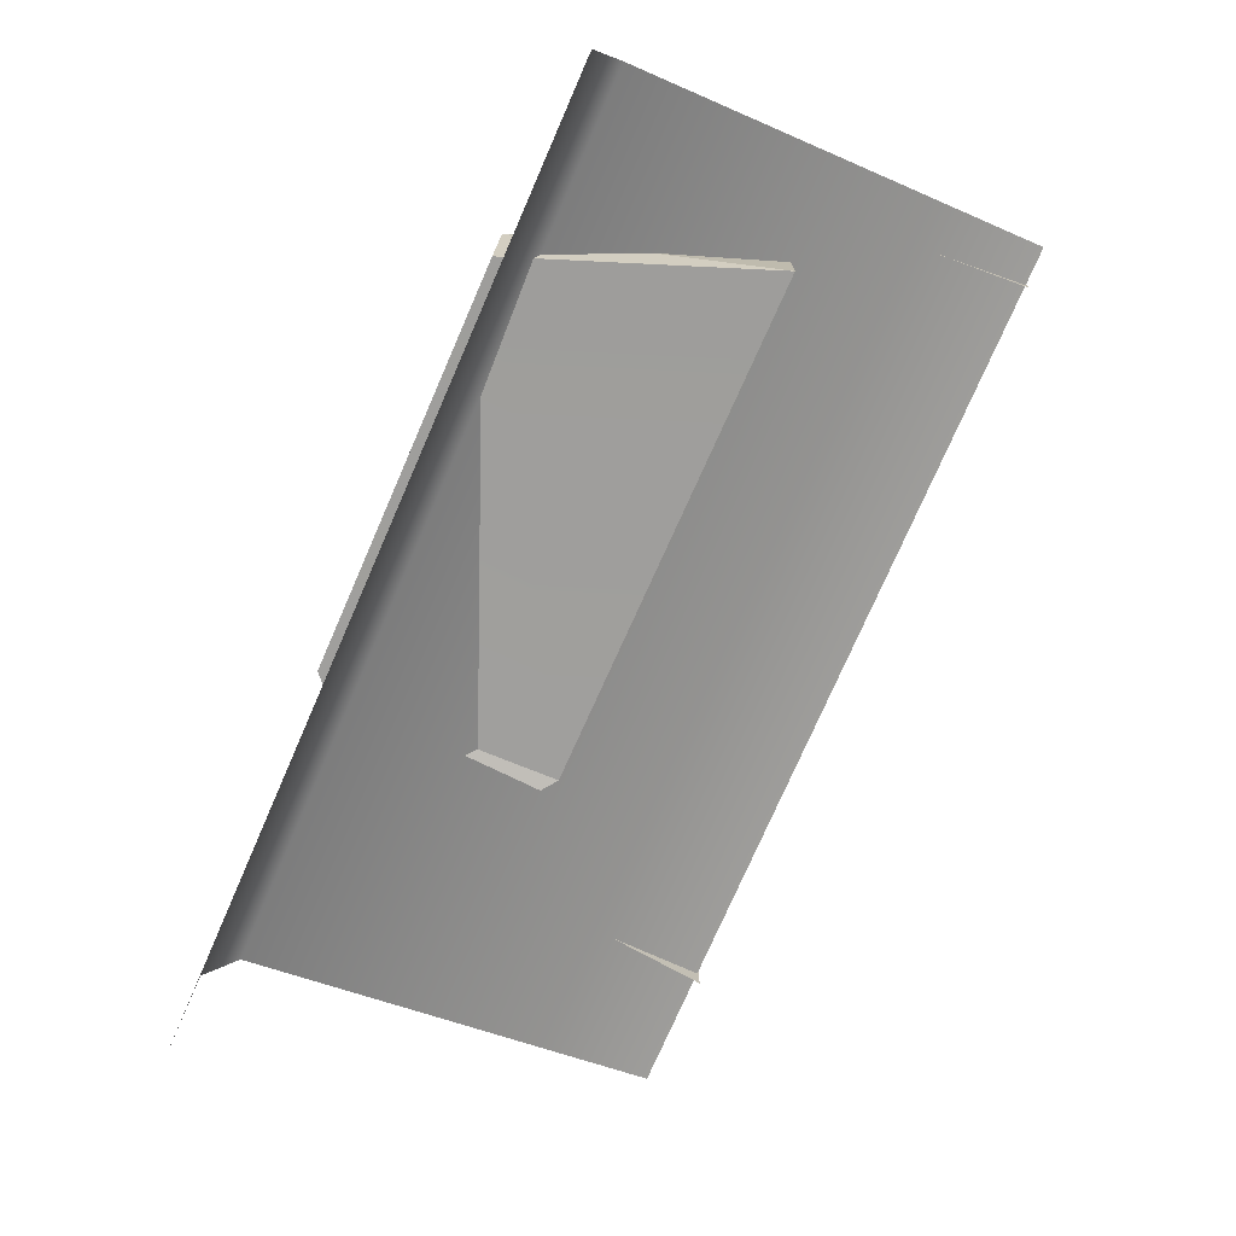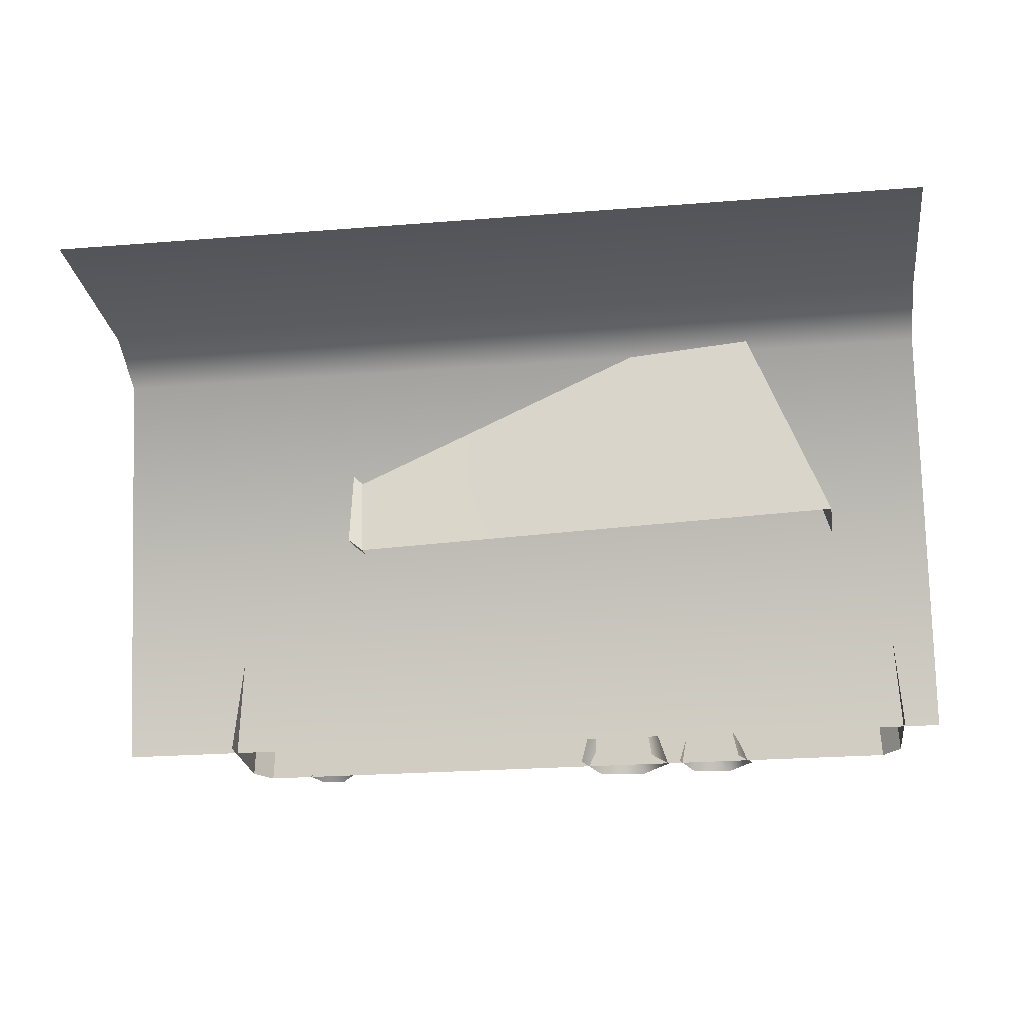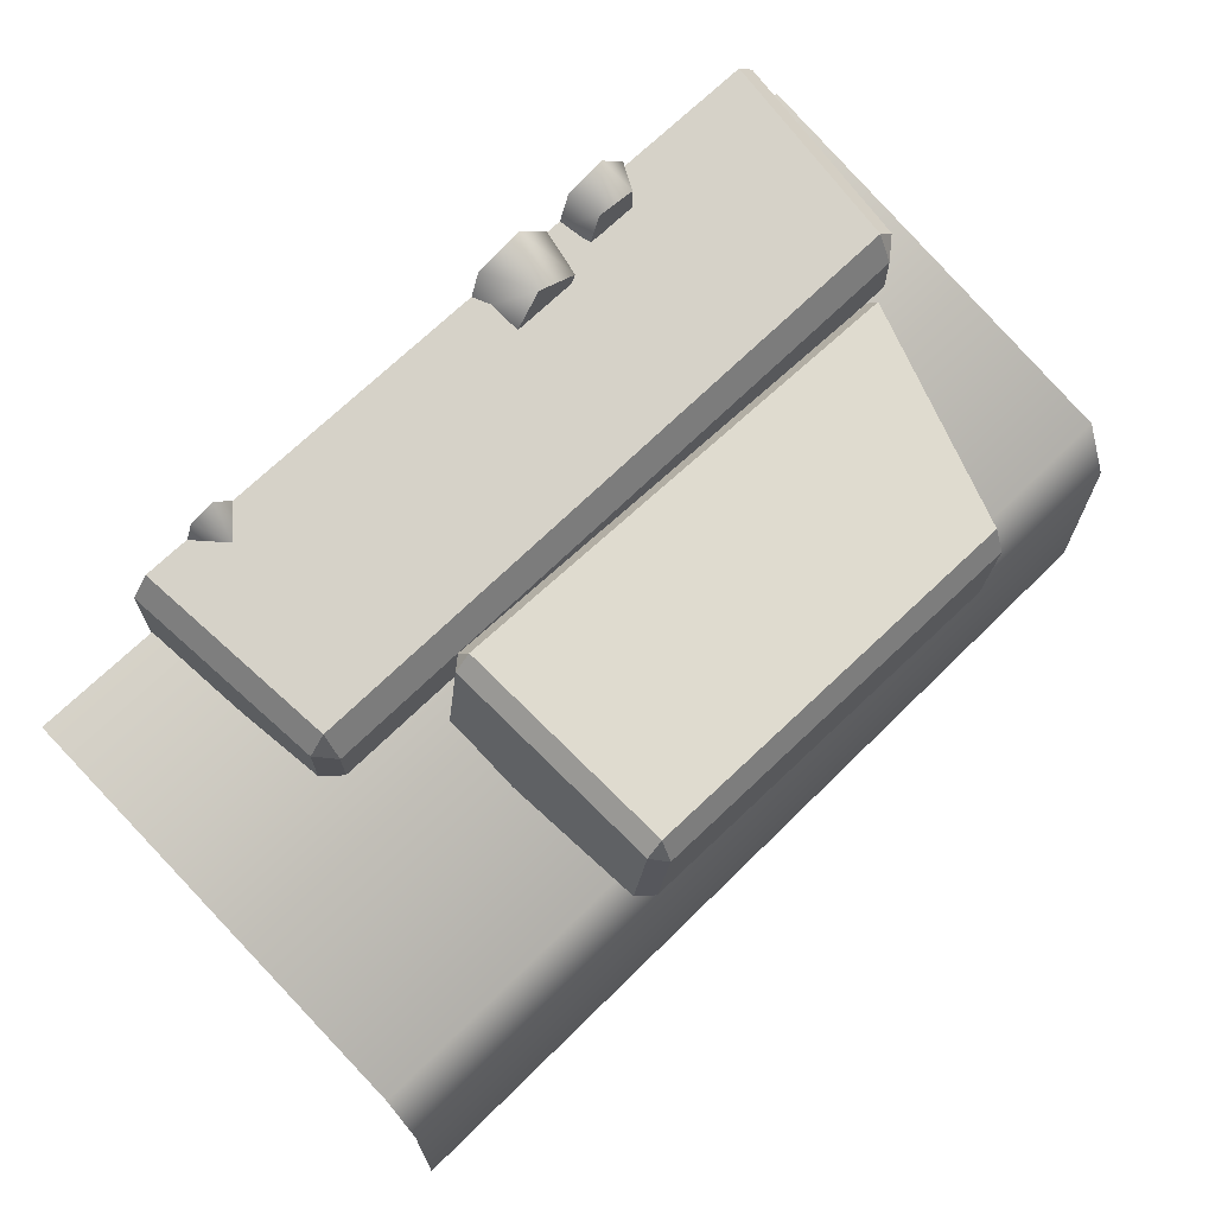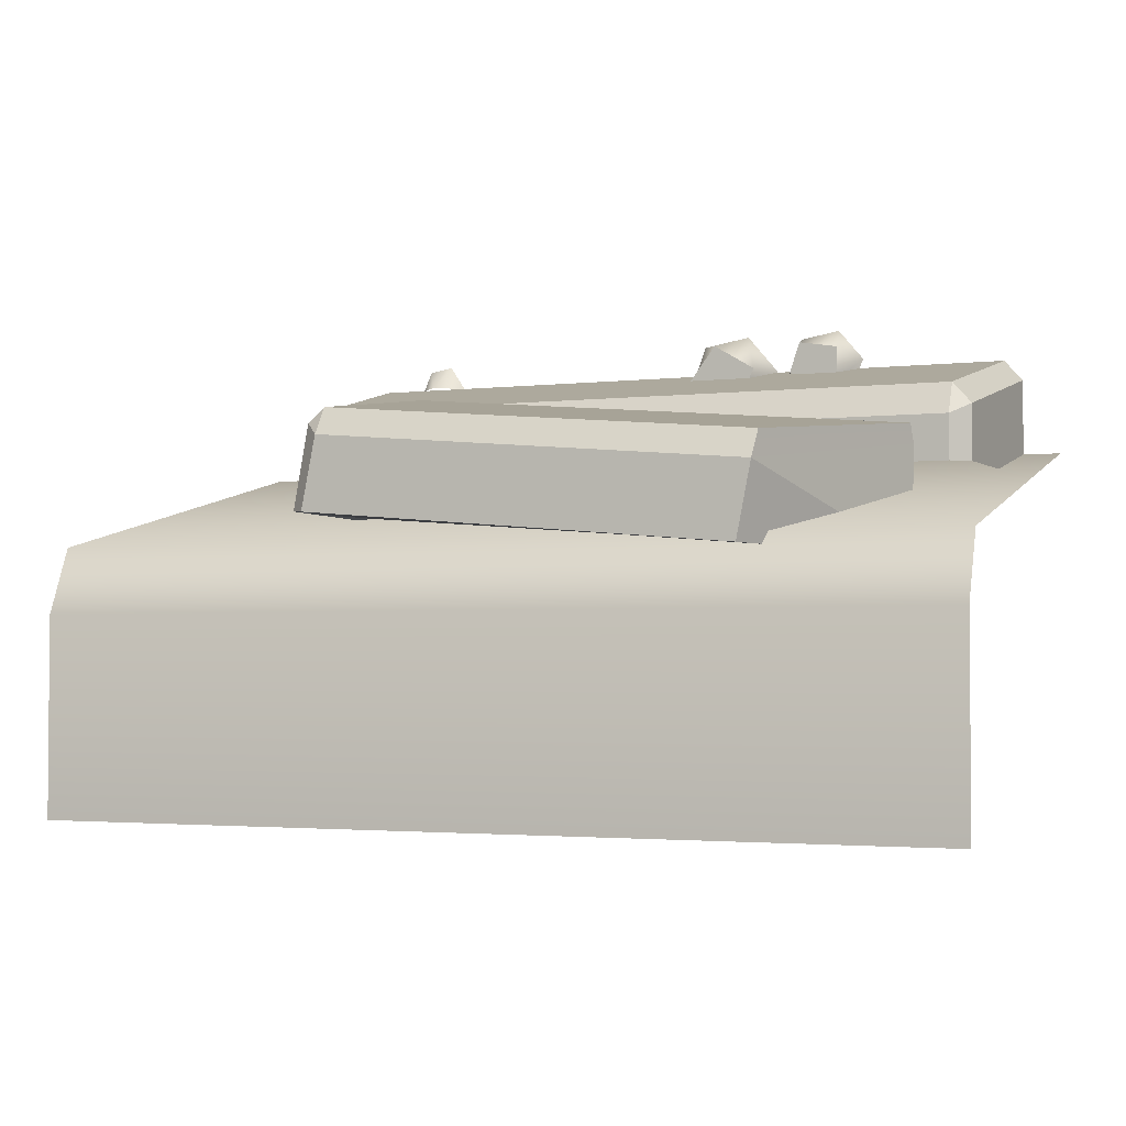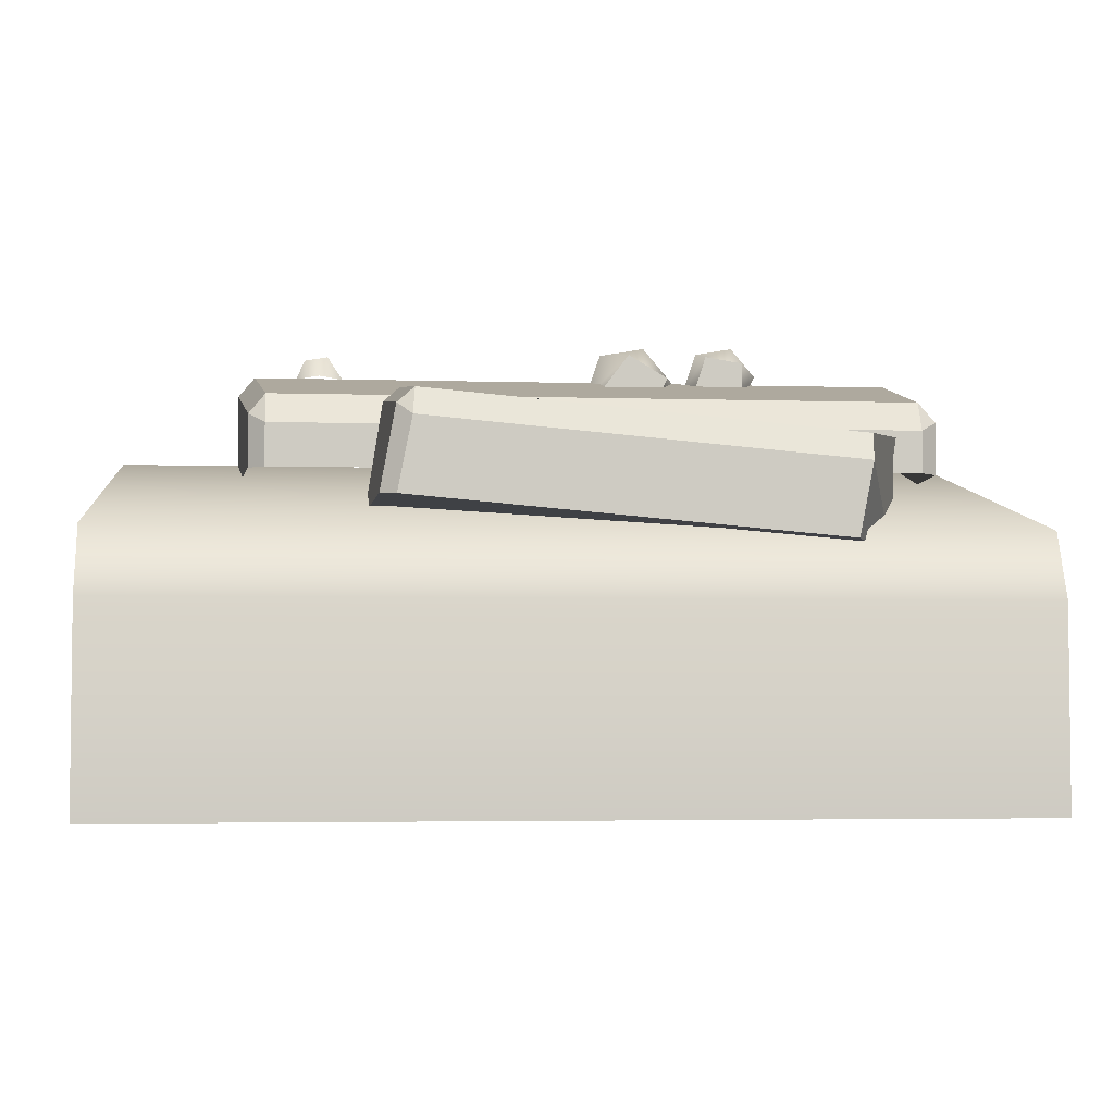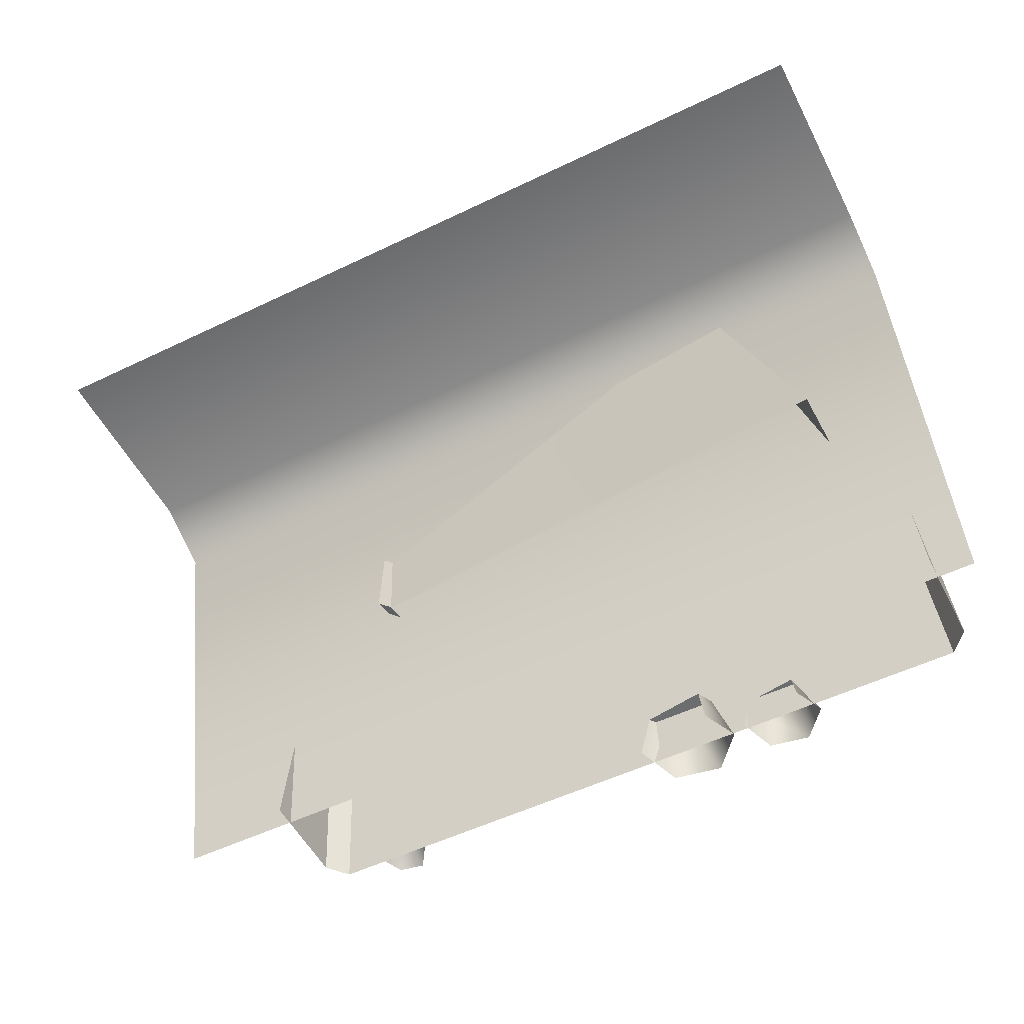
<metadata>
{"format":"obj","ext":"obj","renderer":"f3d","projection":"perspective","resolution":1024,"background":"white","views":[{"elev":-75.7,"azim":-113.6,"up":"+Z"},{"elev":-24.0,"azim":-172.4,"up":"+Y"},{"elev":68.6,"azim":135.4,"up":"+Z"},{"elev":-2.7,"azim":-157.7,"up":"+Z"},{"elev":-3.9,"azim":174.1,"up":"+Z"},{"elev":-53.9,"azim":-152.9,"up":"+Y"}]}
</metadata>
<code>
g wall2_3
v -1.357 0.4296 0.4308
v -1.399 0.4296 0.3836
v -1.357 0.4655 0.3605
v 0.1883 0.4296 0.3836
v 0.1493 0.4296 0.4308
v 0.1493 0.4655 0.3605
v -0.129 0.9996 0.3352
v -0.1665 0.9996 0.3677
v -0.1613 1.03 0.3083
v -0.07381 0.5045 0.1537
v -0.09548 0.9996 0.1518
v -0.1077 0.4777 0.1606
v -0.1133 0.5045 0.4053
v -0.1436 0.4777 0.3972
v -0.1508 0.5045 0.4378
v -1.101 1.03 0.2261
v -1.28 0.4777 0.05805
v -1.07 1.03 0.06654
v -1.51 1.007 -0.5035
v 0.5035 1.007 -0.5035
v 0.5035 1.007 -0.05785
v -1.51 1.007 -0.05782
v 0.5035 0.9431 0.09133
v -1.51 0.9431 0.09136
v 0.5035 0.004191 0.3111
v -1.51 0.004191 0.3111
v -0.8445 2.195e-06 0.5321
v -0.8066 2.176e-06 0.4472
v -0.7896 0.1056 0.4673
v -0.8186 0.1056 0.5275
v -0.7732 2.176e-06 0.617
v -0.7226 0.1056 0.5849
v -0.664 2.176e-06 0.5977
v -0.6261 2.195e-06 0.4863
v -0.652 0.1056 0.4909
v -0.652 0.1056 0.4909
v -0.7226 0.1056 0.5849
v -0.7896 0.1056 0.4673
v -0.8186 0.1056 0.5275
v -0.02475 2.195e-06 0.5275
v 0.0316 0.06333 0.5275
v 0.01203 2.195e-06 0.5836
v 0.06839 2.195e-06 0.5737
v 0.08796 2.195e-06 0.5275
v 0.1493 0.4655 0.2609
v -1.357 0.4655 0.3605
v -1.357 0.4655 0.2609
v 0.1493 0.4655 0.3605
v 0.1493 0.4296 0.4308
v -1.384 2.157e-06 0.529
v -1.357 0.4296 0.4308
v 0.1893 2.157e-06 0.529
v 0.1883 0.4296 0.3836
v 0.1883 0.4296 0.2609
v 0.2284 2.195e-06 0.2609
v 0.2284 2.195e-06 0.4818
v -1.399 0.4296 0.2609
v -1.399 0.4296 0.3836
v -1.426 2.195e-06 0.2609
v -1.426 2.195e-06 0.4818
v -1.357 0.4296 0.4308
v -1.357 0.4655 0.3605
v 0.1493 0.4296 0.4308
v 0.1493 0.4655 0.3605
v 0.1493 0.4655 0.2609
v 0.1883 0.4296 0.2609
v 0.1493 0.4655 0.3605
v 0.1883 0.4296 0.3836
v -1.399 0.4296 0.2609
v -1.357 0.4655 0.2609
v -1.357 0.4655 0.3605
v -1.399 0.4296 0.3836
v 0.1493 0.4296 0.4308
v 0.1883 0.4296 0.3836
v 0.2284 2.195e-06 0.4818
v 0.1893 2.157e-06 0.529
v -1.399 0.4296 0.3836
v -1.357 0.4296 0.4308
v -1.426 2.195e-06 0.4818
v -1.384 2.157e-06 0.529
v -1.07 1.03 0.06654
v -0.1299 1.03 0.1488
v -0.1613 1.03 0.3083
v -1.101 1.03 0.2261
v -1.106 0.9996 0.2854
v -0.1665 0.9996 0.3677
v -0.1508 0.5045 0.4378
v -1.285 0.5045 0.3385
v -0.129 0.9996 0.3352
v -0.09548 0.9996 0.1518
v -0.07381 0.5045 0.1537
v -0.1133 0.5045 0.4053
v -1.285 0.4777 0.2973
v -1.28 0.4777 0.05805
v -1.28 0.4777 0.05805
v -1.101 1.03 0.2261
v -1.106 0.9996 0.2854
v -1.285 0.5045 0.3385
v -0.1077 0.4777 0.1606
v -0.09548 0.9996 0.1518
v -0.1299 1.03 0.1488
v -1.07 1.03 0.06654
v -1.28 0.4777 0.05805
v -1.28 0.4777 0.05805
v -1.106 0.9996 0.2854
v -1.101 1.03 0.2261
v -0.1665 0.9996 0.3677
v -0.1613 1.03 0.3083
v -0.1299 1.03 0.1488
v -0.09548 0.9996 0.1518
v -0.1613 1.03 0.3083
v -0.129 0.9996 0.3352
v -0.1665 0.9996 0.3677
v -0.129 0.9996 0.3352
v -0.1508 0.5045 0.4378
v -0.1133 0.5045 0.4053
v -1.285 0.5045 0.3385
v -0.1508 0.5045 0.4378
v -0.1436 0.4777 0.3972
v -1.285 0.4777 0.2973
v -0.1077 0.4777 0.1606
v -0.1436 0.4777 0.3972
v -0.1133 0.5045 0.4053
v -0.07381 0.5045 0.1537
v -1.054 2.195e-06 0.5504
v -1.023 2.195e-06 0.4804
v -1.009 0.07041 0.497
v -1.011 0.07041 0.5733
v -0.9956 2.176e-06 0.6204
v -0.9195 0.07041 0.5879
v -0.9056 2.176e-06 0.6045
v -0.8743 2.195e-06 0.5127
v -0.8957 0.07041 0.5164
v -1.009 0.07041 0.497
v -0.8957 0.07041 0.5164
v -0.9195 0.07041 0.5879
v -1.011 0.07041 0.5733
g wall2_3_0
f 3 2 1
f 6 5 4
f 9 8 7
f 12 11 10
f 15 14 13
f 18 17 16
f 21 20 19
f 19 22 21
f 23 21 22
f 22 24 23
f 25 23 24
f 24 26 25
f 29 28 27
f 27 30 29
f 30 27 31
f 31 32 30
f 33 32 31
f 32 33 34
f 34 35 32
f 38 37 36
f 38 39 37
f 42 41 40
f 43 41 42
f 44 41 43
f 47 46 45
f 46 48 45
f 51 50 49
f 50 52 49
f 55 54 53
f 53 56 55
f 59 58 57
f 60 58 59
f 63 62 61
f 62 63 64
f 67 66 65
f 67 68 66
f 71 70 69
f 69 72 71
f 75 74 73
f 73 76 75
f 79 78 77
f 79 80 78
f 83 82 81
f 81 84 83
f 87 86 85
f 85 88 87
f 91 90 89
f 89 92 91
f 95 94 93
f 93 96 95
f 93 97 96
f 93 98 97
f 101 100 99
f 102 101 99
f 99 103 102
f 99 104 103
f 107 106 105
f 106 107 108
f 111 110 109
f 111 112 110
f 115 114 113
f 116 114 115
f 119 118 117
f 117 120 119
f 123 122 121
f 121 124 123
f 127 126 125
f 125 128 127
f 129 128 125
f 128 129 130
f 131 130 129
f 130 131 132
f 132 133 130
f 136 135 134
f 134 137 136

</code>
